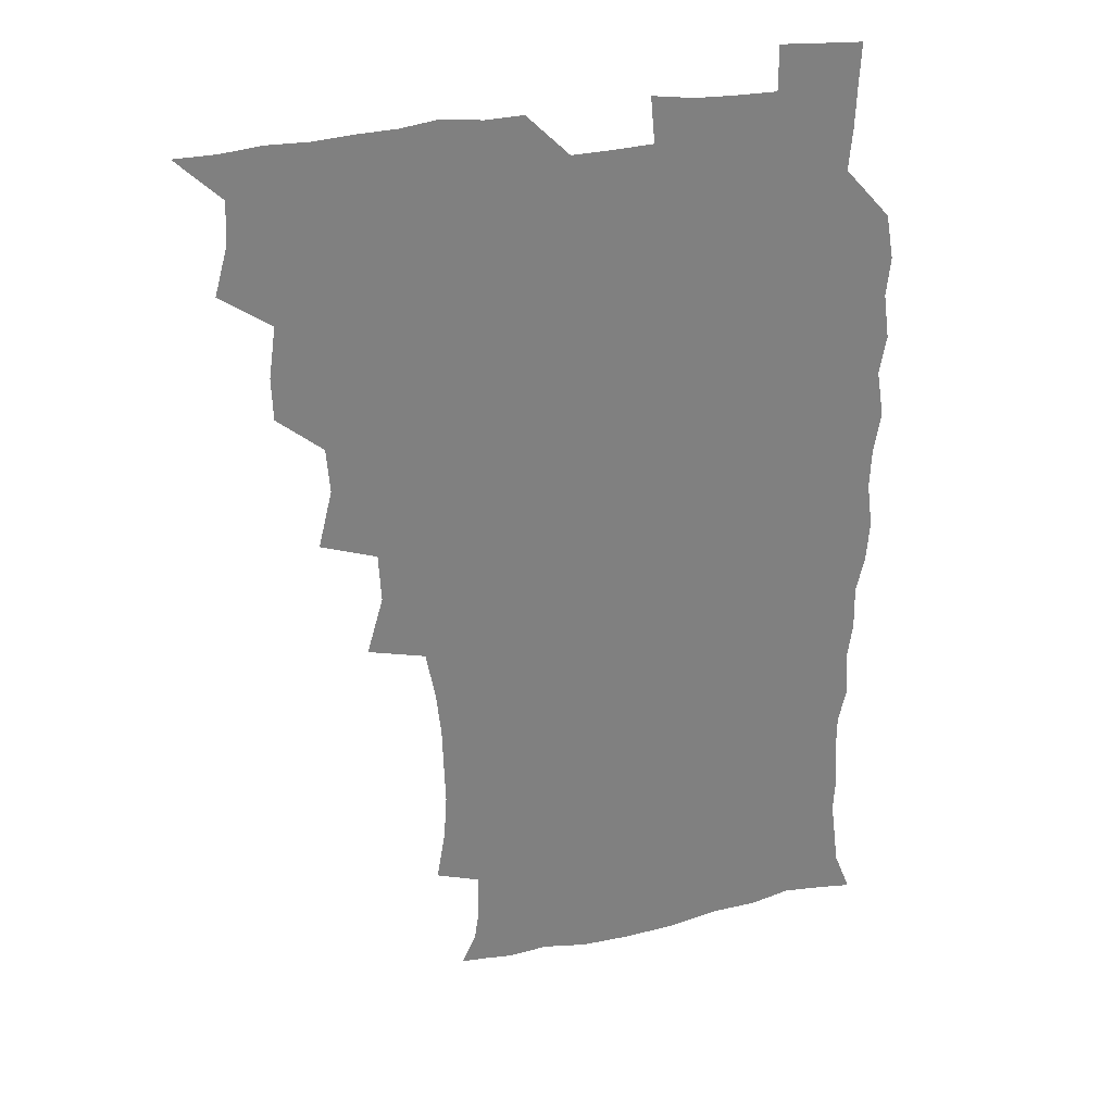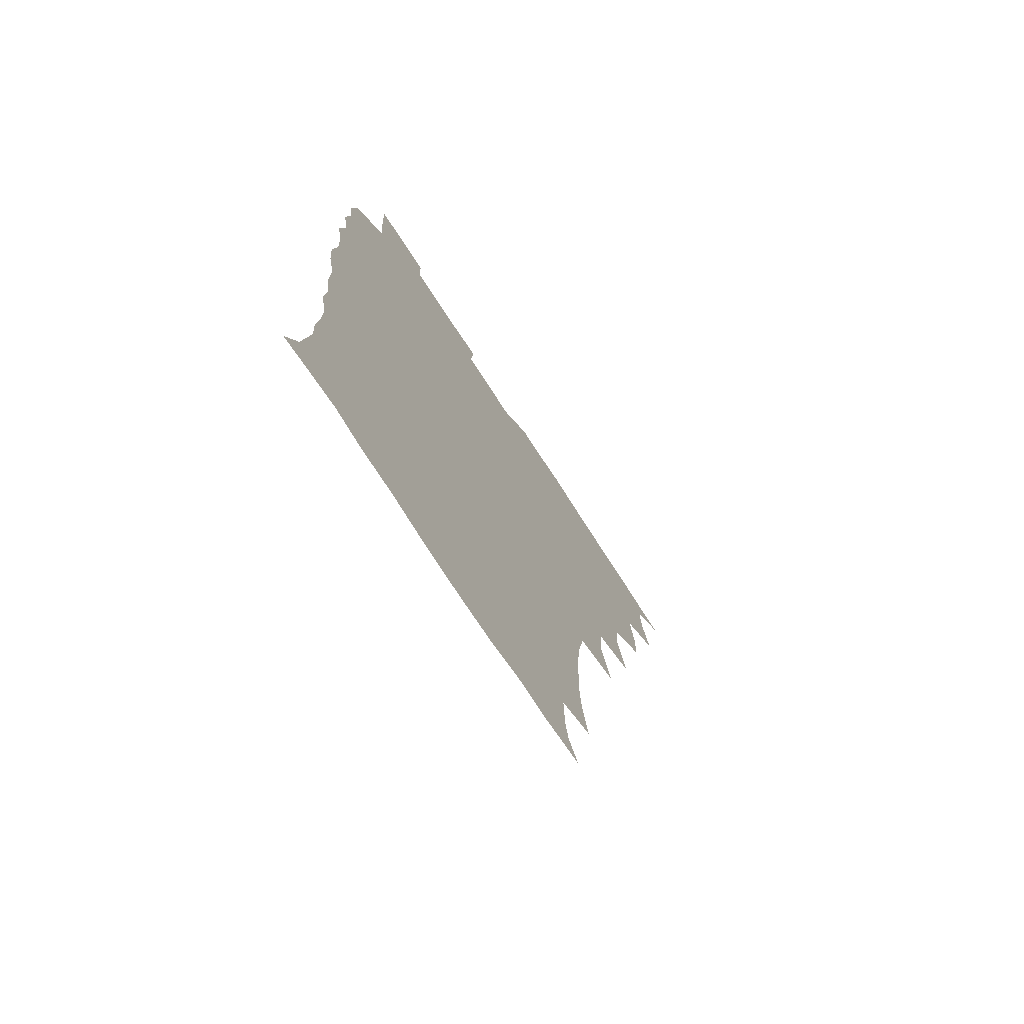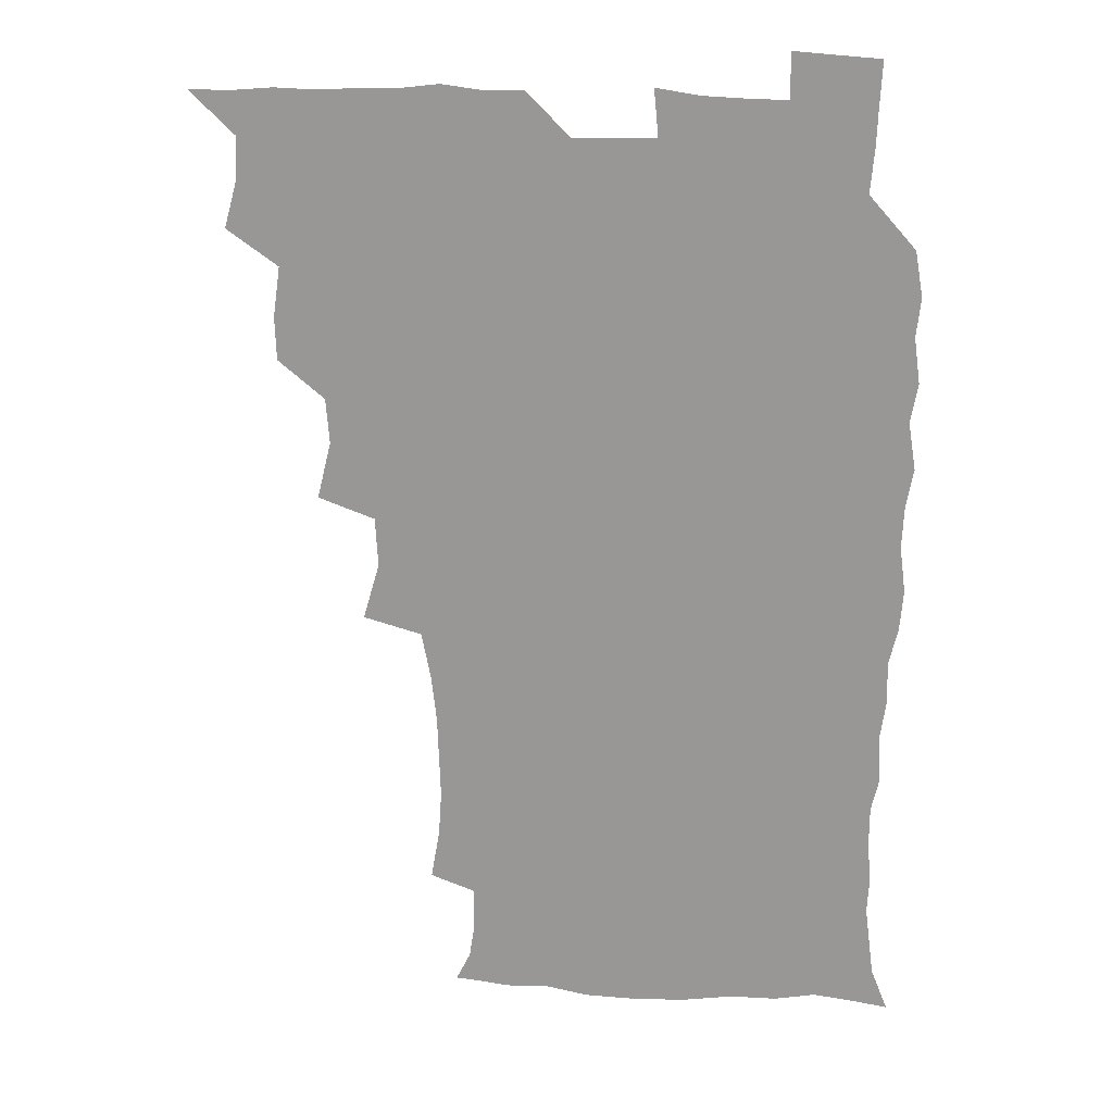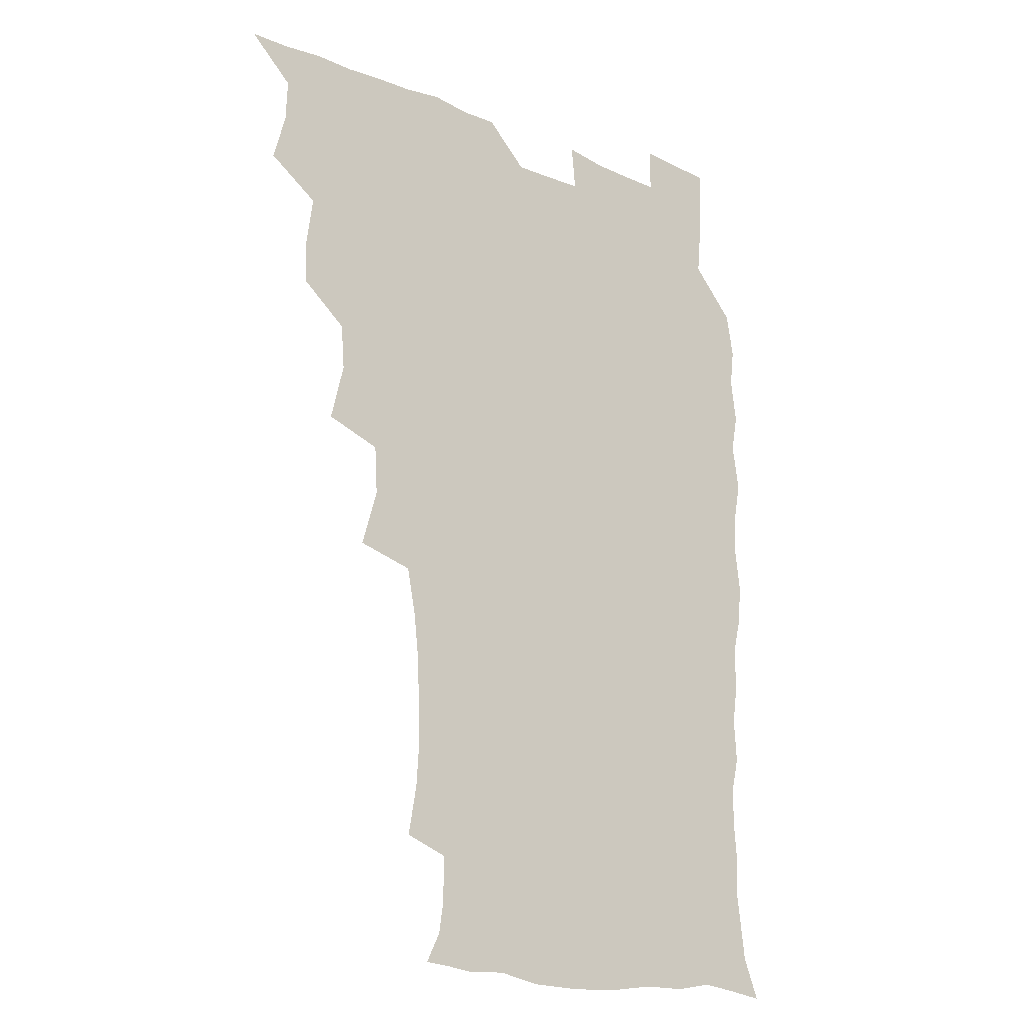
<metadata>
{"format":"obj","ext":"obj","renderer":"f3d","projection":"perspective","resolution":1024,"background":"white","views":[{"elev":29.9,"azim":-18.4,"up":"+Y"},{"elev":-74.0,"azim":122.8,"up":"+Y"},{"elev":20.8,"azim":5.9,"up":"+Y"},{"elev":-18.1,"azim":-39.1,"up":"+Y"}]}
</metadata>
<code>
v 465.8 525.4 0
v 476.8 476.3 0
v 481.7 494 0
v 482.3 509.5 0
v 481.3 525.4 0
v 493.7 428.2 0
v 493.1 444 0
v 495.7 462.9 0
v 497.7 479.7 0
v 498.4 494.9 0
v 497.9 509.7 0
v 496.2 526.6 0
v 506.8 375.9 0
v 512 397.2 0
v 510.7 414 0
v 513 433.6 0
v 511.2 448.4 0
v 510.3 462.9 0
v 514 480.8 0
v 513.7 495.2 0
v 512.8 509.9 0
v 511.6 526.1 0
v 522.6 328.8 0
v 528.8 350 0
v 527.8 368.2 0
v 527.8 386.3 0
v 528.9 404.1 0
v 527.4 418.6 0
v 528.3 435.5 0
v 528.5 451 0
v 528.7 466.3 0
v 528.4 480.9 0
v 528.2 495.5 0
v 527.4 510.3 0
v 526.3 526.9 0
v 546.3 220.8 0
v 549.6 239.5 0
v 550.7 256.3 0
v 550.2 271 0
v 549.6 287.4 0
v 547.7 304.6 0
v 544.2 322.7 0
v 543.6 340.3 0
v 543.5 356.7 0
v 544.1 374.6 0
v 542.9 389.4 0
v 543.1 405.5 0
v 543.2 421.2 0
v 544 437.2 0
v 543.9 451.9 0
v 544.9 467.1 0
v 543.9 481.1 0
v 542.8 495.7 0
v 542.2 510.3 0
v 540.9 527.2 0
v 555.5 175.3 0
v 560.9 185.9 0
v 562.6 196.8 0
v 563 214.6 0
v 564.9 235.1 0
v 563.8 249.2 0
v 564.4 265.7 0
v 562.8 279.4 0
v 563.4 298.5 0
v 560.6 312.3 0
v 559.8 329.3 0
v 558.1 344 0
v 559.1 361.5 0
v 558.6 377 0
v 558.9 393.1 0
v 558.4 407.8 0
v 559.8 424.2 0
v 558.7 437.9 0
v 559.9 453.6 0
v 559.1 467.3 0
v 558.5 481.3 0
v 557.9 495.5 0
v 556.4 511.6 0
v 555 528.8 0
v 564.8 174.5 0
v 572.2 189.3 0
v 575.7 206.2 0
v 578 225.4 0
v 578.4 241.5 0
v 578.4 257.2 0
v 577.2 270.8 0
v 577 287.1 0
v 576.6 303.5 0
v 575.3 317.8 0
v 575.2 334.7 0
v 574.6 349.7 0
v 573 362.5 0
v 573 378.4 0
v 573.6 394.6 0
v 574.5 411.1 0
v 573.9 424.6 0
v 573.5 438.6 0
v 573.9 453.6 0
v 573.2 467.3 0
v 573.2 481.3 0
v 572.5 495.5 0
v 570.9 511.9 0
v 570.3 526.8 0
v 575.7 173 0
v 586.8 195 0
v 590.8 214.3 0
v 591.1 228.8 0
v 591.3 244.4 0
v 591 259.5 0
v 590.7 274.2 0
v 590.2 289.3 0
v 589.5 305 0
v 590 322.5 0
v 588.9 335.8 0
v 587.9 349.7 0
v 588.2 365.9 0
v 587.6 380.4 0
v 588.1 394.3 0
v 588.2 410.2 0
v 587.7 424 0
v 587.7 438.7 0
v 588.2 453.6 0
v 587.9 467.5 0
v 587.5 481.5 0
v 586.7 496.3 0
v 585.5 511.8 0
v 584.4 527.1 0
v 590.6 173.8 0
v 601.4 198 0
v 604 216.2 0
v 604.8 232.2 0
v 604.6 245.9 0
v 603.8 259.4 0
v 603.8 275.4 0
v 603.6 291.8 0
v 603.3 306.2 0
v 603.3 323.5 0
v 602.7 336.7 0
v 602.6 352.1 0
v 602.1 365.8 0
v 601.1 376.9 0
v 601.8 394.3 0
v 602.5 411.1 0
v 602.1 424.7 0
v 602.7 440.3 0
v 602.3 453.6 0
v 602.2 467.6 0
v 601.8 481.7 0
v 601.9 495.7 0
v 600.4 511.2 0
v 607.2 170.6 0
v 615.4 198 0
v 617.4 217.3 0
v 617.9 232.2 0
v 617.9 247.7 0
v 617.6 261.7 0
v 617.6 278 0
v 617.1 290.9 0
v 616.8 308.1 0
v 617 323 0
v 616.5 337.4 0
v 616.5 352.2 0
v 616.6 367.9 0
v 616.6 381.5 0
v 616.4 395.9 0
v 616.5 411.6 0
v 616.3 424.8 0
v 616.5 440 0
v 616.8 454.1 0
v 617 467.9 0
v 616.9 481.6 0
v 616.3 496.3 0
v 615.6 511.3 0
v 626.1 170 0
v 630.1 196.7 0
v 630.9 215.3 0
v 631.1 232.8 0
v 631.2 247.9 0
v 631.2 262.7 0
v 630.9 277.9 0
v 631 292.4 0
v 630.6 305.5 0
v 630.3 323.8 0
v 630.5 335.6 0
v 630.2 352.4 0
v 630.4 366.8 0
v 630.4 382 0
v 630.4 396 0
v 630.3 411.2 0
v 630.5 425.6 0
v 630.6 439.9 0
v 630.8 454 0
v 630.9 468 0
v 631.1 481.7 0
v 631.2 495.9 0
v 630.6 511.7 0
v 629 528.8 0
v 645.2 170.7 0
v 645.2 198.4 0
v 644.9 217.1 0
v 644.9 231.5 0
v 644.6 246.7 0
v 644.7 262.6 0
v 644.2 277.9 0
v 644.3 294.9 0
v 644.4 307 0
v 643.7 323.7 0
v 644.1 337.5 0
v 644.1 351.7 0
v 644.2 366.7 0
v 644.2 381.4 0
v 644.3 395.9 0
v 644.3 410.6 0
v 644.5 425.5 0
v 644.6 439.7 0
v 645 453.6 0
v 645.2 467.7 0
v 645.4 481.8 0
v 645.7 496.1 0
v 645.7 510.7 0
v 644.9 526.4 0
v 664.4 173.5 0
v 660.2 197.9 0
v 658.8 215.3 0
v 658.1 231.9 0
v 658.9 244.3 0
v 657.7 262.7 0
v 658.7 274.9 0
v 657.5 292.8 0
v 657.5 308 0
v 657.5 322.5 0
v 657.4 337.9 0
v 657.5 352 0
v 658.7 365.1 0
v 658.6 379.9 0
v 658.5 394.8 0
v 658.7 408.8 0
v 658.2 425.7 0
v 658.3 440.1 0
v 658.9 454 0
v 659.2 468.1 0
v 659.7 481.9 0
v 660.1 496 0
v 660.3 510.5 0
v 660 525.7 0
v 681.9 173.5 0
v 675.1 197 0
v 673.4 213 0
v 672.8 228 0
v 672.1 244.3 0
v 671.6 260 0
v 671.7 274.8 0
v 670.6 292.2 0
v 671 306.3 0
v 672.6 319 0
v 671.7 335.3 0
v 672.9 348.5 0
v 672.1 365 0
v 672.1 380.1 0
v 672.3 394.5 0
v 671.9 410.1 0
v 673.2 423.6 0
v 673.9 437.7 0
v 673.2 453.2 0
v 673.3 467.6 0
v 674.1 481.5 0
v 674.4 495.9 0
v 674.9 510.6 0
v 675.3 525.4 0
v 675.3 542 0
v 696.9 176.3 0
v 689.3 196.1 0
v 687.5 210.9 0
v 686 226.9 0
v 686.1 241.1 0
v 684.8 258.1 0
v 684.6 273.9 0
v 684.7 288.7 0
v 686 302 0
v 685.1 319.1 0
v 686 332.9 0
v 685.8 348.6 0
v 686.2 362.9 0
v 686.3 377.9 0
v 687.3 392 0
v 687.3 407.1 0
v 688.5 421 0
v 687.4 437.5 0
v 688.6 451.2 0
v 688.1 466.5 0
v 687.8 481.7 0
v 688.6 495.5 0
v 689.7 509.9 0
v 690.4 525 0
v 690.5 540.9 0
v 711.8 174.4 0
v 704 192.9 0
v 701.2 208.2 0
v 700.7 221.9 0
v 699.3 238 0
v 699.1 252.8 0
v 698.9 268.3 0
v 699.5 283.3 0
v 699.3 298.9 0
v 699 314.9 0
v 701 328.3 0
v 701.9 343.1 0
v 700.2 359.8 0
v 703.2 372.5 0
v 702.7 388.4 0
v 701.4 404.9 0
v 703.2 418.6 0
v 702.5 434.7 0
v 703.2 449.2 0
v 703.1 464.4 0
v 702.2 479.8 0
v 703.6 493.5 0
v 705 509 0
v 705.6 524.6 0
v 706.4 539.8 0
v 725 172.4 0
v 718.8 188.1 0
v 717.2 200.7 0
v 715.4 214.8 0
v 716.2 227.5 0
v 714.9 243 0
v 715 258 0
v 717.9 270.8 0
v 716.8 287.7 0
v 718.9 302.2 0
v 718.7 318.5 0
v 721.9 332.2 0
v 723.2 347.2 0
v 721 364.5 0
v 721.7 379.7 0
v 724.4 394.3 0
v 721.6 411.7 0
v 724.3 426.1 0
v 722 443 0
v 723.6 457.5 0
v 720.7 474.2 0
f 4 5 1
f 8 9 2
f 2 9 3
f 9 10 3
f 3 10 4
f 10 11 4
f 4 11 5
f 11 12 5
f 15 16 6
f 6 16 7
f 16 17 7
f 7 17 8
f 17 18 8
f 8 18 9
f 18 19 9
f 9 19 10
f 19 20 10
f 10 20 11
f 20 21 11
f 11 21 12
f 21 22 12
f 25 26 13
f 13 26 14
f 26 27 14
f 14 27 15
f 27 28 15
f 15 28 16
f 28 29 16
f 16 29 17
f 29 30 17
f 17 30 18
f 30 31 18
f 18 31 19
f 31 32 19
f 19 32 20
f 32 33 20
f 20 33 21
f 33 34 21
f 21 34 22
f 34 35 22
f 42 43 23
f 23 43 24
f 43 44 24
f 24 44 25
f 44 45 25
f 25 45 26
f 45 46 26
f 26 46 27
f 46 47 27
f 27 47 28
f 47 48 28
f 28 48 29
f 48 49 29
f 29 49 30
f 49 50 30
f 30 50 31
f 50 51 31
f 31 51 32
f 51 52 32
f 32 52 33
f 52 53 33
f 33 53 34
f 53 54 34
f 34 54 35
f 54 55 35
f 59 60 36
f 36 60 37
f 60 61 37
f 37 61 38
f 61 62 38
f 38 62 39
f 62 63 39
f 39 63 40
f 63 64 40
f 40 64 41
f 64 65 41
f 41 65 42
f 65 66 42
f 42 66 43
f 66 67 43
f 43 67 44
f 67 68 44
f 44 68 45
f 68 69 45
f 45 69 46
f 69 70 46
f 46 70 47
f 70 71 47
f 47 71 48
f 71 72 48
f 48 72 49
f 72 73 49
f 49 73 50
f 73 74 50
f 50 74 51
f 74 75 51
f 51 75 52
f 75 76 52
f 52 76 53
f 76 77 53
f 53 77 54
f 77 78 54
f 54 78 55
f 78 79 55
f 56 80 57
f 80 81 57
f 57 81 58
f 81 82 58
f 58 82 59
f 82 83 59
f 59 83 60
f 83 84 60
f 60 84 61
f 84 85 61
f 61 85 62
f 85 86 62
f 62 86 63
f 86 87 63
f 63 87 64
f 87 88 64
f 64 88 65
f 88 89 65
f 65 89 66
f 89 90 66
f 66 90 67
f 90 91 67
f 67 91 68
f 91 92 68
f 68 92 69
f 92 93 69
f 69 93 70
f 93 94 70
f 70 94 71
f 94 95 71
f 71 95 72
f 95 96 72
f 72 96 73
f 96 97 73
f 73 97 74
f 97 98 74
f 74 98 75
f 98 99 75
f 75 99 76
f 99 100 76
f 76 100 77
f 100 101 77
f 77 101 78
f 101 102 78
f 78 102 79
f 102 103 79
f 80 104 81
f 104 105 81
f 81 105 82
f 105 106 82
f 82 106 83
f 106 107 83
f 83 107 84
f 107 108 84
f 84 108 85
f 108 109 85
f 85 109 86
f 109 110 86
f 86 110 87
f 110 111 87
f 87 111 88
f 111 112 88
f 88 112 89
f 112 113 89
f 89 113 90
f 113 114 90
f 90 114 91
f 114 115 91
f 91 115 92
f 115 116 92
f 92 116 93
f 116 117 93
f 93 117 94
f 117 118 94
f 94 118 95
f 118 119 95
f 95 119 96
f 119 120 96
f 96 120 97
f 120 121 97
f 97 121 98
f 121 122 98
f 98 122 99
f 122 123 99
f 99 123 100
f 123 124 100
f 100 124 101
f 124 125 101
f 101 125 102
f 125 126 102
f 102 126 103
f 126 127 103
f 104 128 105
f 128 129 105
f 105 129 106
f 129 130 106
f 106 130 107
f 130 131 107
f 107 131 108
f 131 132 108
f 108 132 109
f 132 133 109
f 109 133 110
f 133 134 110
f 110 134 111
f 134 135 111
f 111 135 112
f 135 136 112
f 112 136 113
f 136 137 113
f 113 137 114
f 137 138 114
f 114 138 115
f 138 139 115
f 115 139 116
f 139 140 116
f 116 140 117
f 140 141 117
f 117 141 118
f 141 142 118
f 118 142 119
f 142 143 119
f 119 143 120
f 143 144 120
f 120 144 121
f 144 145 121
f 121 145 122
f 145 146 122
f 122 146 123
f 146 147 123
f 123 147 124
f 147 148 124
f 124 148 125
f 148 149 125
f 125 149 126
f 149 150 126
f 126 150 127
f 128 151 129
f 151 152 129
f 129 152 130
f 152 153 130
f 130 153 131
f 153 154 131
f 131 154 132
f 154 155 132
f 132 155 133
f 155 156 133
f 133 156 134
f 156 157 134
f 134 157 135
f 157 158 135
f 135 158 136
f 158 159 136
f 136 159 137
f 159 160 137
f 137 160 138
f 160 161 138
f 138 161 139
f 161 162 139
f 139 162 140
f 162 163 140
f 140 163 141
f 163 164 141
f 141 164 142
f 164 165 142
f 142 165 143
f 165 166 143
f 143 166 144
f 166 167 144
f 144 167 145
f 167 168 145
f 145 168 146
f 168 169 146
f 146 169 147
f 169 170 147
f 147 170 148
f 170 171 148
f 148 171 149
f 171 172 149
f 149 172 150
f 172 173 150
f 151 174 152
f 174 175 152
f 152 175 153
f 175 176 153
f 153 176 154
f 176 177 154
f 154 177 155
f 177 178 155
f 155 178 156
f 178 179 156
f 156 179 157
f 179 180 157
f 157 180 158
f 180 181 158
f 158 181 159
f 181 182 159
f 159 182 160
f 182 183 160
f 160 183 161
f 183 184 161
f 161 184 162
f 184 185 162
f 162 185 163
f 185 186 163
f 163 186 164
f 186 187 164
f 164 187 165
f 187 188 165
f 165 188 166
f 188 189 166
f 166 189 167
f 189 190 167
f 167 190 168
f 190 191 168
f 168 191 169
f 191 192 169
f 169 192 170
f 192 193 170
f 170 193 171
f 193 194 171
f 171 194 172
f 194 195 172
f 172 195 173
f 195 196 173
f 174 198 175
f 198 199 175
f 175 199 176
f 199 200 176
f 176 200 177
f 200 201 177
f 177 201 178
f 201 202 178
f 178 202 179
f 202 203 179
f 179 203 180
f 203 204 180
f 180 204 181
f 204 205 181
f 181 205 182
f 205 206 182
f 182 206 183
f 206 207 183
f 183 207 184
f 207 208 184
f 184 208 185
f 208 209 185
f 185 209 186
f 209 210 186
f 186 210 187
f 210 211 187
f 187 211 188
f 211 212 188
f 188 212 189
f 212 213 189
f 189 213 190
f 213 214 190
f 190 214 191
f 214 215 191
f 191 215 192
f 215 216 192
f 192 216 193
f 216 217 193
f 193 217 194
f 217 218 194
f 194 218 195
f 218 219 195
f 195 219 196
f 219 220 196
f 196 220 197
f 220 221 197
f 198 222 199
f 222 223 199
f 199 223 200
f 223 224 200
f 200 224 201
f 224 225 201
f 201 225 202
f 225 226 202
f 202 226 203
f 226 227 203
f 203 227 204
f 227 228 204
f 204 228 205
f 228 229 205
f 205 229 206
f 229 230 206
f 206 230 207
f 230 231 207
f 207 231 208
f 231 232 208
f 208 232 209
f 232 233 209
f 209 233 210
f 233 234 210
f 210 234 211
f 234 235 211
f 211 235 212
f 235 236 212
f 212 236 213
f 236 237 213
f 213 237 214
f 237 238 214
f 214 238 215
f 238 239 215
f 215 239 216
f 239 240 216
f 216 240 217
f 240 241 217
f 217 241 218
f 241 242 218
f 218 242 219
f 242 243 219
f 219 243 220
f 243 244 220
f 220 244 221
f 244 245 221
f 222 246 223
f 246 247 223
f 223 247 224
f 247 248 224
f 224 248 225
f 248 249 225
f 225 249 226
f 249 250 226
f 226 250 227
f 250 251 227
f 227 251 228
f 251 252 228
f 228 252 229
f 252 253 229
f 229 253 230
f 253 254 230
f 230 254 231
f 254 255 231
f 231 255 232
f 255 256 232
f 232 256 233
f 256 257 233
f 233 257 234
f 257 258 234
f 234 258 235
f 258 259 235
f 235 259 236
f 259 260 236
f 236 260 237
f 260 261 237
f 237 261 238
f 261 262 238
f 238 262 239
f 262 263 239
f 239 263 240
f 263 264 240
f 240 264 241
f 264 265 241
f 241 265 242
f 265 266 242
f 242 266 243
f 266 267 243
f 243 267 244
f 267 268 244
f 244 268 245
f 268 269 245
f 246 271 247
f 271 272 247
f 247 272 248
f 272 273 248
f 248 273 249
f 273 274 249
f 249 274 250
f 274 275 250
f 250 275 251
f 275 276 251
f 251 276 252
f 276 277 252
f 252 277 253
f 277 278 253
f 253 278 254
f 278 279 254
f 254 279 255
f 279 280 255
f 255 280 256
f 280 281 256
f 256 281 257
f 281 282 257
f 257 282 258
f 282 283 258
f 258 283 259
f 283 284 259
f 259 284 260
f 284 285 260
f 260 285 261
f 285 286 261
f 261 286 262
f 286 287 262
f 262 287 263
f 287 288 263
f 263 288 264
f 288 289 264
f 264 289 265
f 289 290 265
f 265 290 266
f 290 291 266
f 266 291 267
f 291 292 267
f 267 292 268
f 292 293 268
f 268 293 269
f 293 294 269
f 269 294 270
f 294 295 270
f 271 296 272
f 296 297 272
f 272 297 273
f 297 298 273
f 273 298 274
f 298 299 274
f 274 299 275
f 299 300 275
f 275 300 276
f 300 301 276
f 276 301 277
f 301 302 277
f 277 302 278
f 302 303 278
f 278 303 279
f 303 304 279
f 279 304 280
f 304 305 280
f 280 305 281
f 305 306 281
f 281 306 282
f 306 307 282
f 282 307 283
f 307 308 283
f 283 308 284
f 308 309 284
f 284 309 285
f 309 310 285
f 285 310 286
f 310 311 286
f 286 311 287
f 311 312 287
f 287 312 288
f 312 313 288
f 288 313 289
f 313 314 289
f 289 314 290
f 314 315 290
f 290 315 291
f 315 316 291
f 291 316 292
f 316 317 292
f 292 317 293
f 317 318 293
f 293 318 294
f 318 319 294
f 294 319 295
f 319 320 295
f 296 321 297
f 321 322 297
f 297 322 298
f 322 323 298
f 298 323 299
f 323 324 299
f 299 324 300
f 324 325 300
f 300 325 301
f 325 326 301
f 301 326 302
f 326 327 302
f 302 327 303
f 327 328 303
f 303 328 304
f 328 329 304
f 304 329 305
f 329 330 305
f 305 330 306
f 330 331 306
f 306 331 307
f 331 332 307
f 307 332 308
f 332 333 308
f 308 333 309
f 333 334 309
f 309 334 310
f 334 335 310
f 310 335 311
f 335 336 311
f 311 336 312
f 336 337 312
f 312 337 313
f 337 338 313
f 313 338 314
f 338 339 314
f 314 339 315
f 339 340 315
f 315 340 316
f 340 341 316
f 316 341 317

</code>
